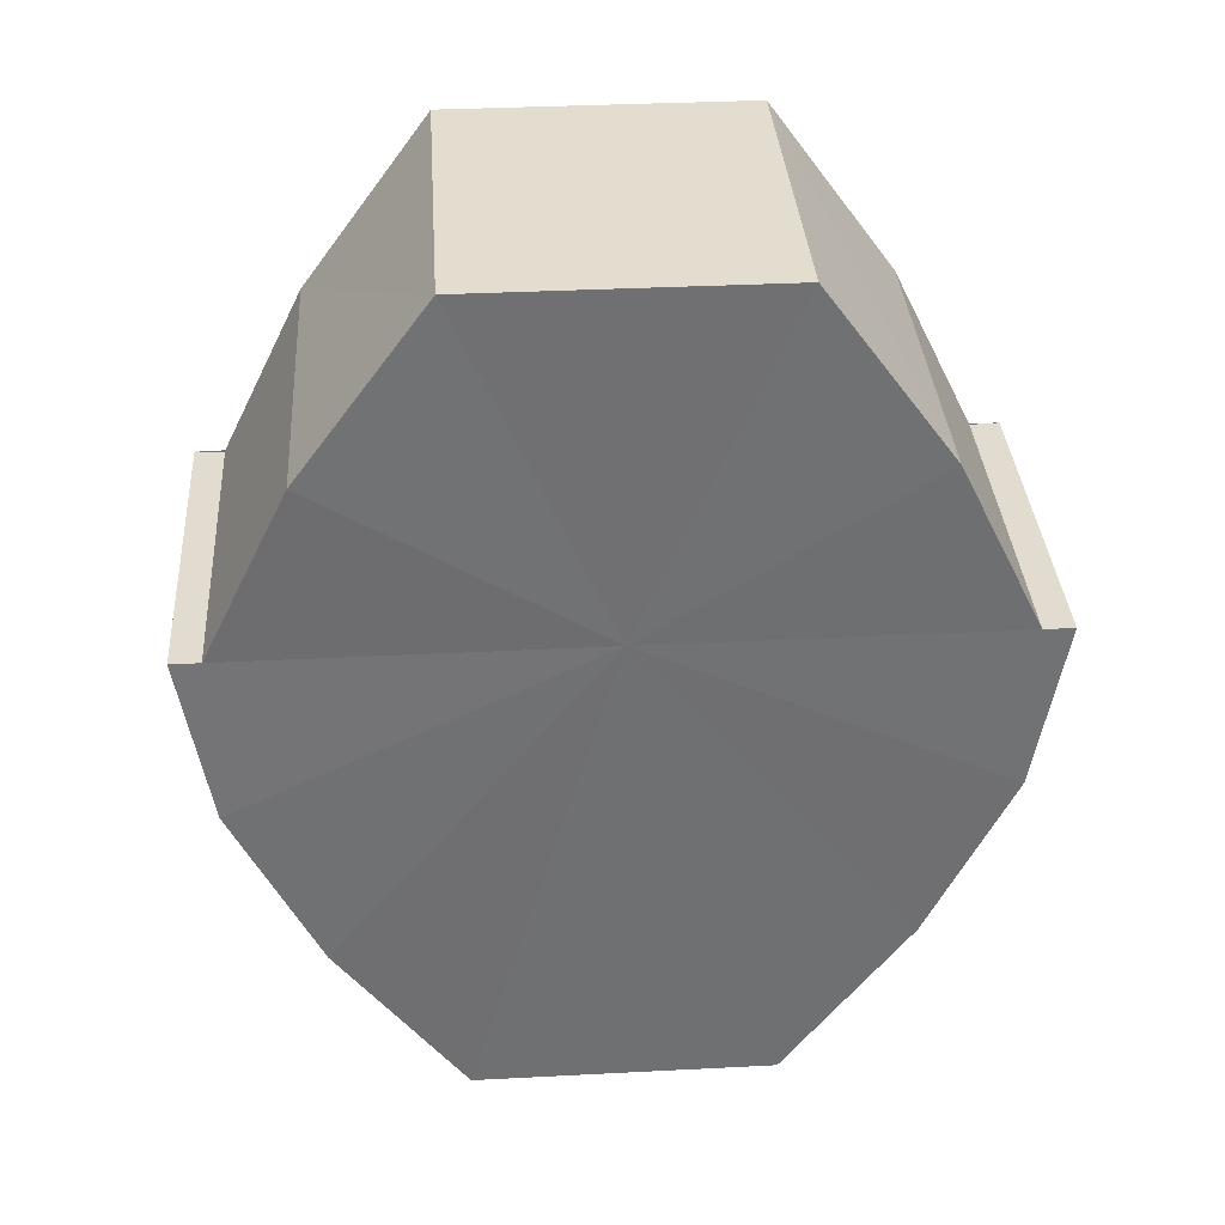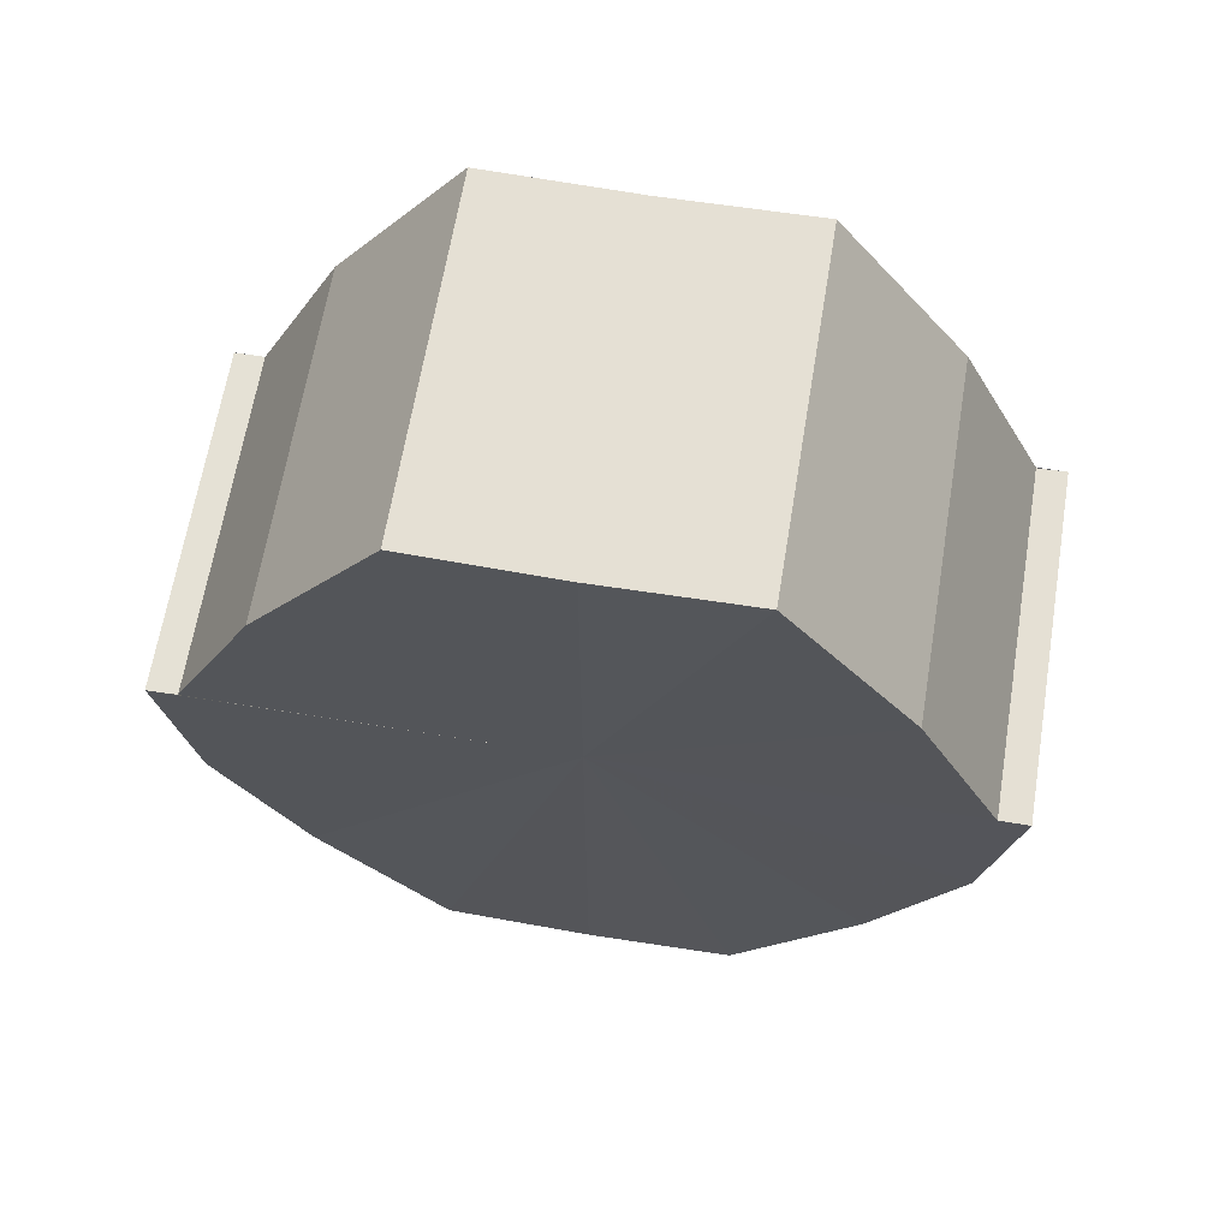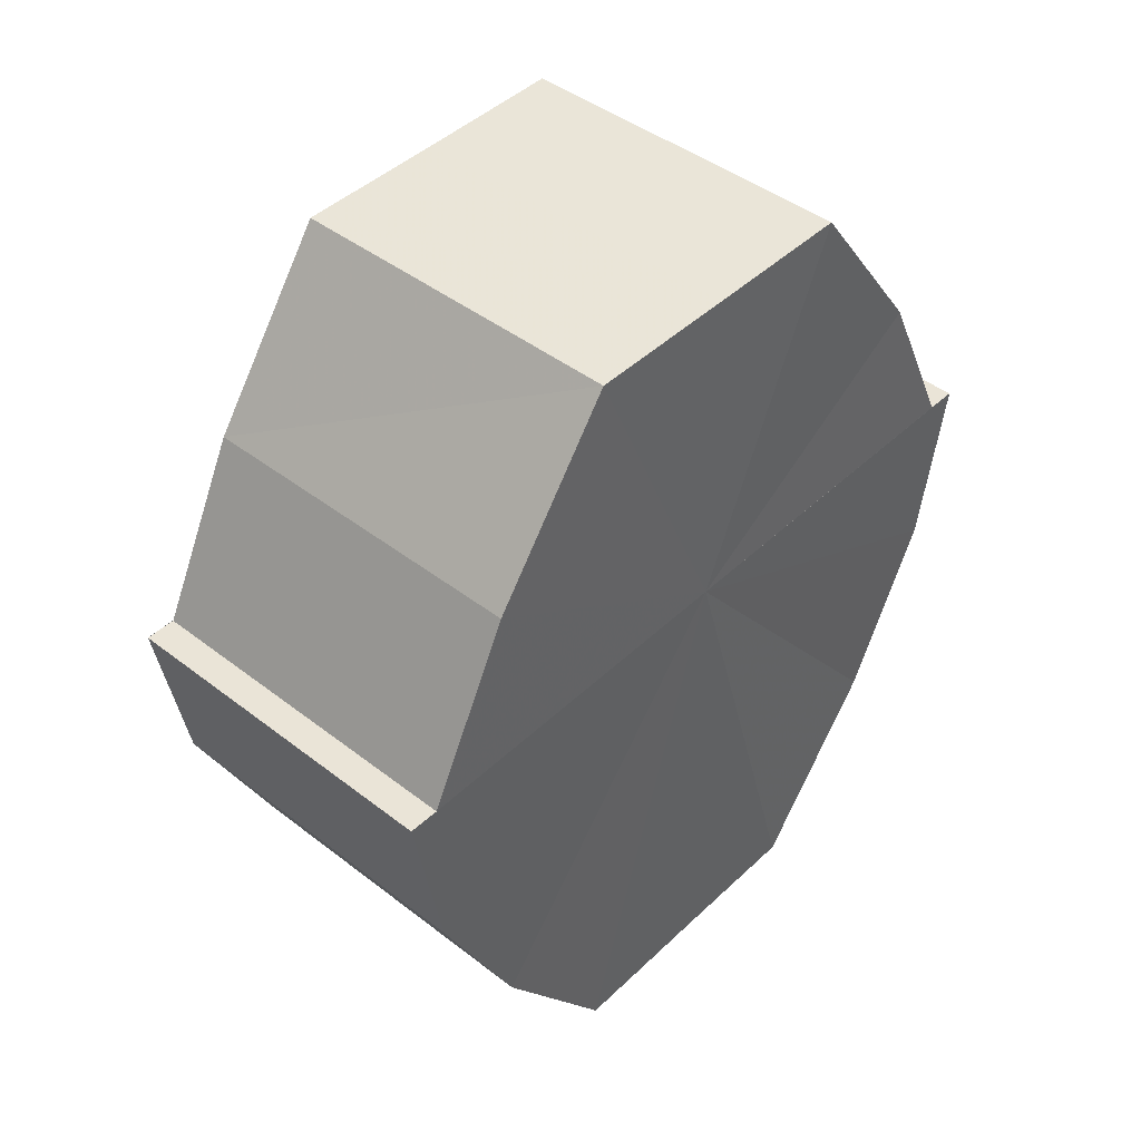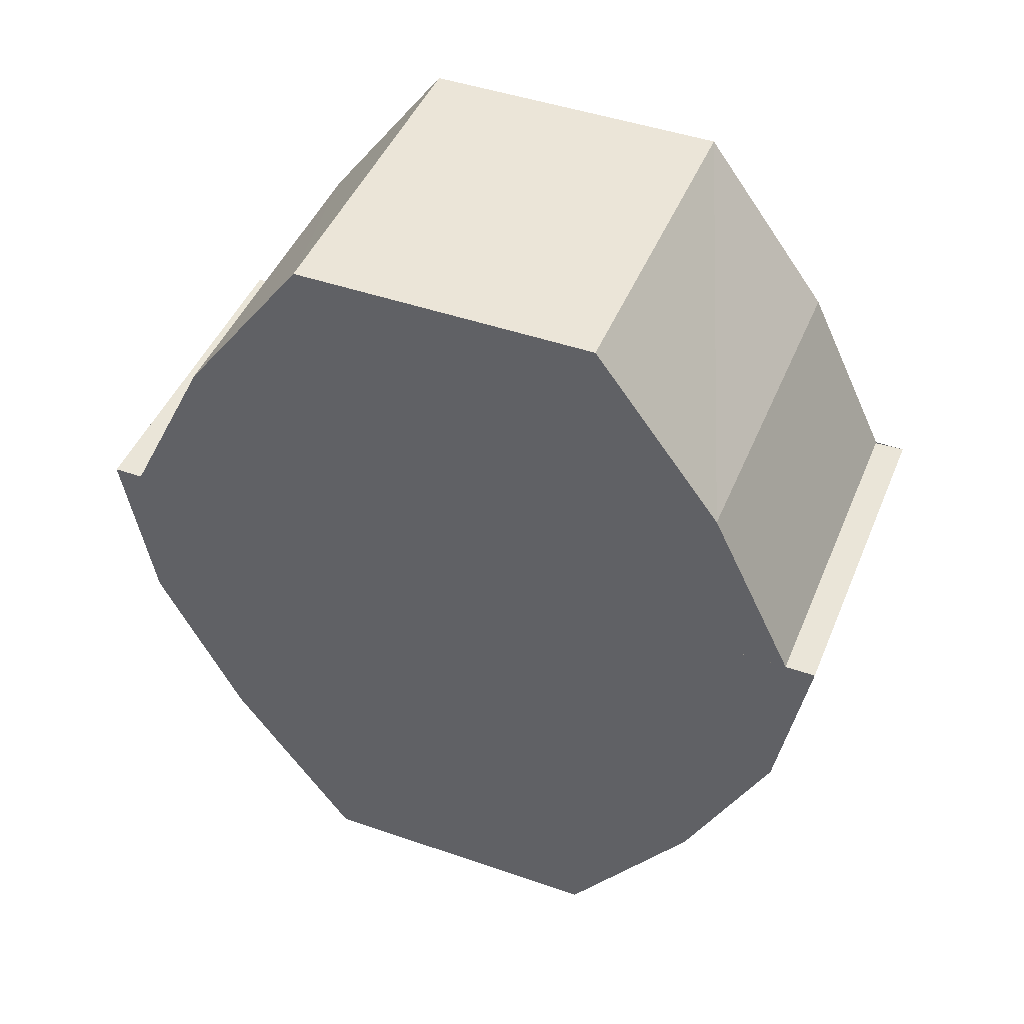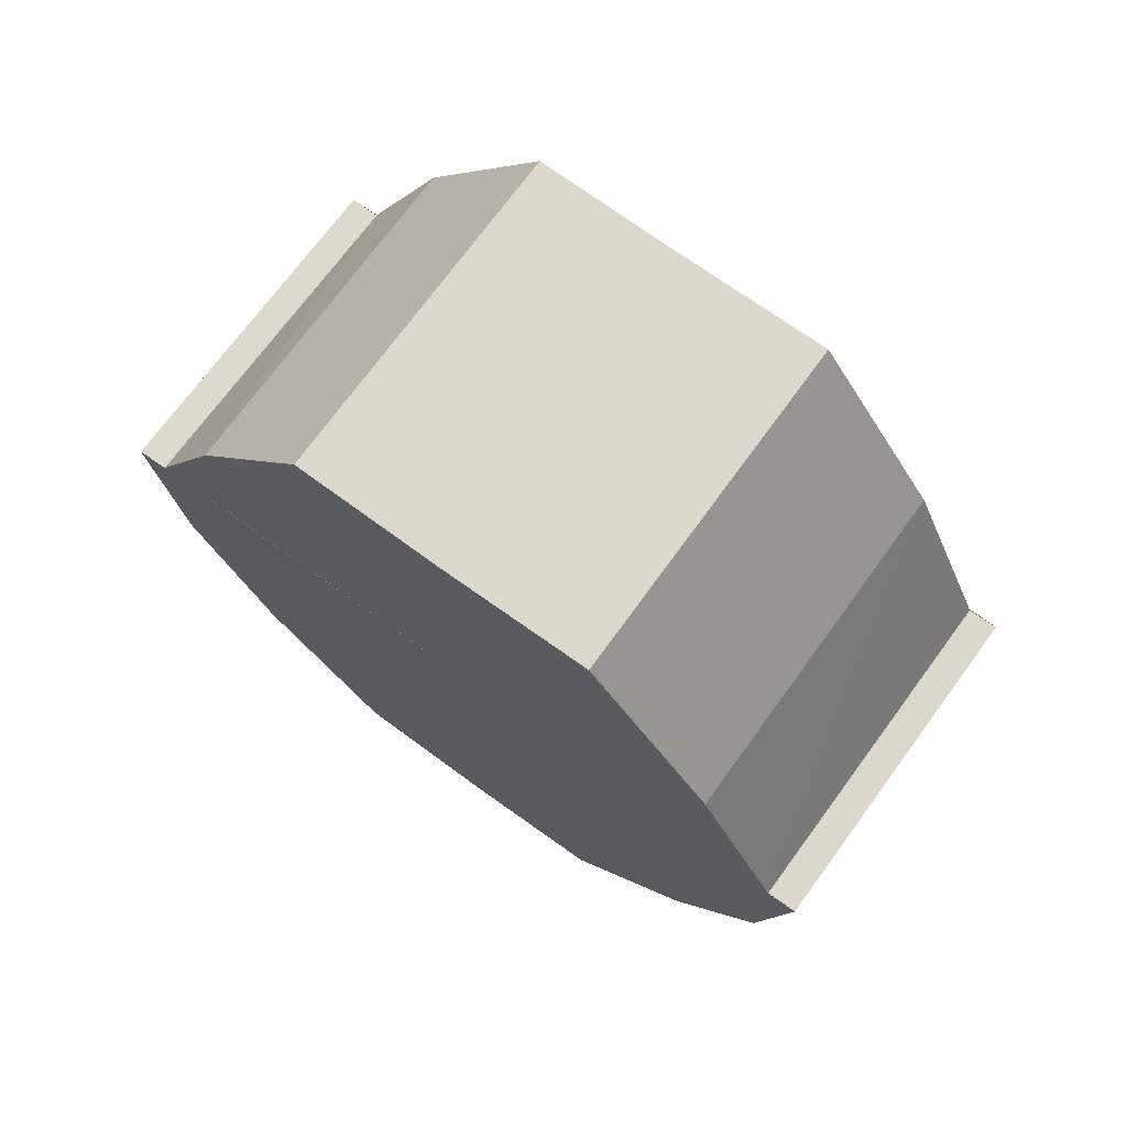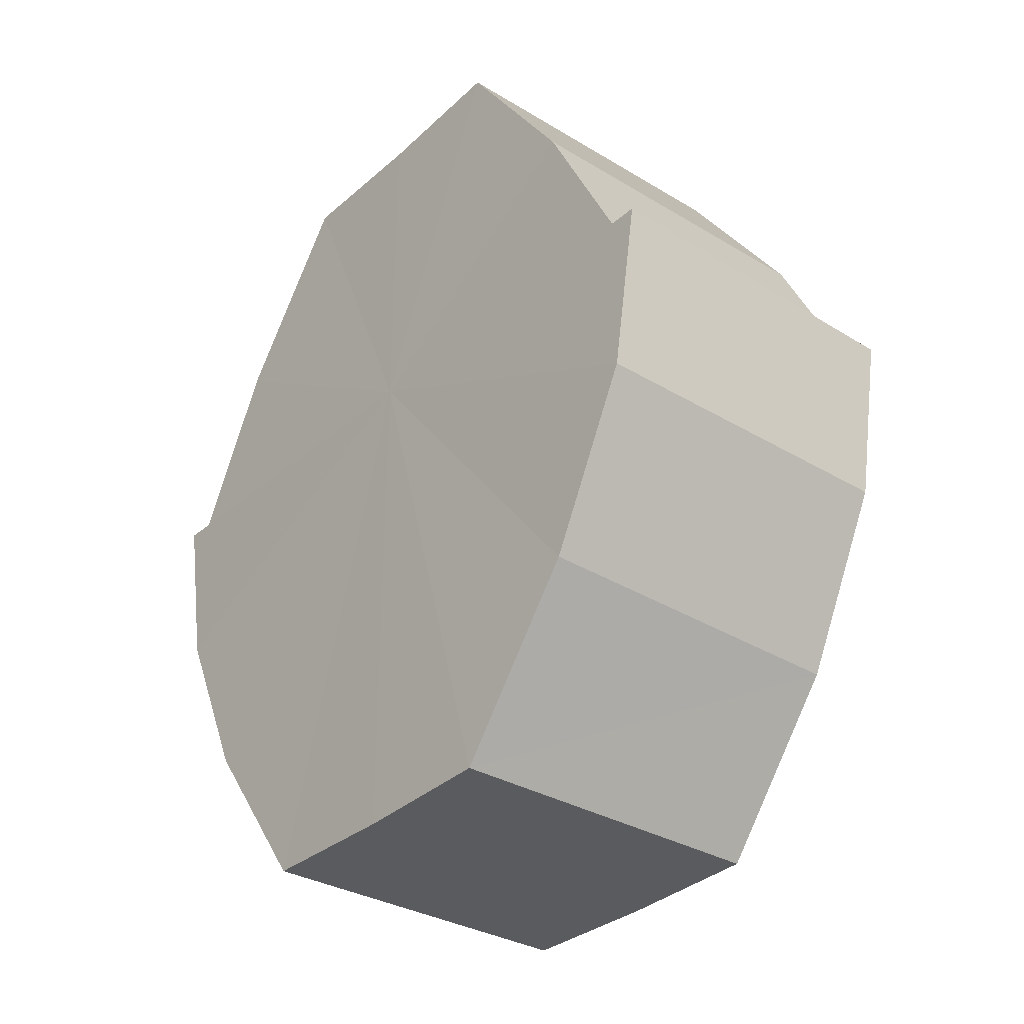
<metadata>
{"format":"obj","ext":"obj","renderer":"f3d","projection":"perspective","resolution":1024,"background":"white","views":[{"elev":35.3,"azim":86.1,"up":"+Y"},{"elev":65.2,"azim":-80.5,"up":"+Y"},{"elev":44.2,"azim":42.1,"up":"+Y"},{"elev":45.8,"azim":111.7,"up":"+Y"},{"elev":72.6,"azim":-54.2,"up":"+Y"},{"elev":-32.9,"azim":140.1,"up":"+Y"}]}
</metadata>
<code>
o 21406
v 2223 1867 9.017
v 2223 1867 9.008
v 2223 1867 9.017
v 2223 1867 9.001
v 2223 1867 9.008
v 2223 1867 8.996
v 2223 1867 9.001
v 2223 1867 9.025
v 2223 1867 9.025
v 2223 1867 9.033
v 2223 1867 9.033
v 2223 1867 9.038
v 2223 1867 9.038
v 2223 1867 9.039
v 2223 1867 9.038
v 2223 1867 9.039
v 2223 1867 9.039
v 2223 1867 9.017
v 2223 1867 9.008
v 2223 1867 9.008
v 2223 1867 9.001
v 2223 1867 9.001
v 2223 1867 9.025
v 2223 1867 9.017
v 2223 1867 9.033
v 2223 1867 9.025
v 2223 1867 9.038
v 2223 1867 9.033
v 2223 1867 8.996
v 2223 1867 8.996
v 2223 1867 8.994
v 2223 1867 8.996
v 2223 1867 8.994
v 2223 1867 8.994
v 2223 1867 9.017
v 2223 1867 8.996
v 2223 1867 9.001
v 2223 1867 9.008
v 2223 1867 9.017
v 2223 1867 9.025
v 2223 1867 9.033
v 2223 1867 9.038
v 2223 1867 9.039
v 2223 1867 9.038
v 2223 1867 9.039
v 2223 1867 9.033
v 2223 1867 9.038
v 2223 1867 9.025
v 2223 1867 9.033
v 2223 1867 9.017
v 2223 1867 9.025
v 2223 1867 9.008
v 2223 1867 9.017
v 2223 1867 9.001
v 2223 1867 9.008
v 2223 1867 8.996
v 2223 1867 9.001
v 2223 1867 8.994
v 2223 1867 8.996
v 2223 1867 8.994
v 2223 1867 8.996
v 2223 1867 9.001
v 2223 1867 8.996
v 2223 1867 9.008
v 2223 1867 9.001
v 2223 1867 9.017
v 2223 1867 9.008
v 2223 1867 9.025
v 2223 1867 9.017
v 2223 1867 9.033
v 2223 1867 9.025
v 2223 1867 9.038
v 2223 1867 9.033
v 2223 1867 9.039
v 2223 1867 9.038
v 2223 1867 9.008
v 2223 1867 9.017
v 2223 1867 9.001
v 2223 1867 8.996
v 2223 1867 9.025
v 2223 1867 9.033
v 2223 1867 9.038
v 2223 1867 9.017
v 2223 1867 9.017
v 2223 1867 9.008
v 2223 1867 9.025
v 2223 1867 9.001
v 2223 1867 8.996
v 2223 1867 9.033
v 2223 1867 9.038
v 2223 1867 9.038
v 2223 1867 9.039
v 2223 1867 9.033
v 2223 1867 9.025
v 2223 1867 9.017
v 2223 1867 9.008
v 2223 1867 9.001
v 2223 1867 8.996
f 1 2 3
f 2 4 5
f 4 6 7
f 8 1 9
f 10 8 11
f 12 10 13
f 14 15 13
f 16 15 17
f 18 19 20
f 20 21 22
f 23 24 18
f 25 26 23
f 27 28 25
f 22 29 30
f 29 31 32
f 32 33 34
f 35 36 33
f 35 37 36
f 35 38 37
f 35 39 38
f 35 40 39
f 35 41 40
f 35 42 41
f 35 43 42
f 44 43 45
f 46 47 44
f 48 49 46
f 50 51 48
f 52 53 50
f 54 55 52
f 56 57 54
f 58 59 56
f 60 61 58
f 61 62 63
f 62 64 65
f 64 66 67
f 66 68 69
f 68 70 71
f 70 72 73
f 72 74 75
f 35 76 77
f 35 78 76
f 35 79 78
f 35 77 80
f 35 80 81
f 35 81 82
f 83 84 85
f 83 86 84
f 83 85 87
f 83 87 88
f 83 89 86
f 83 90 89
f 83 91 92
f 83 93 91
f 83 94 93
f 83 95 94
f 83 96 95
f 83 97 96
f 83 98 97
f 83 34 98

</code>
